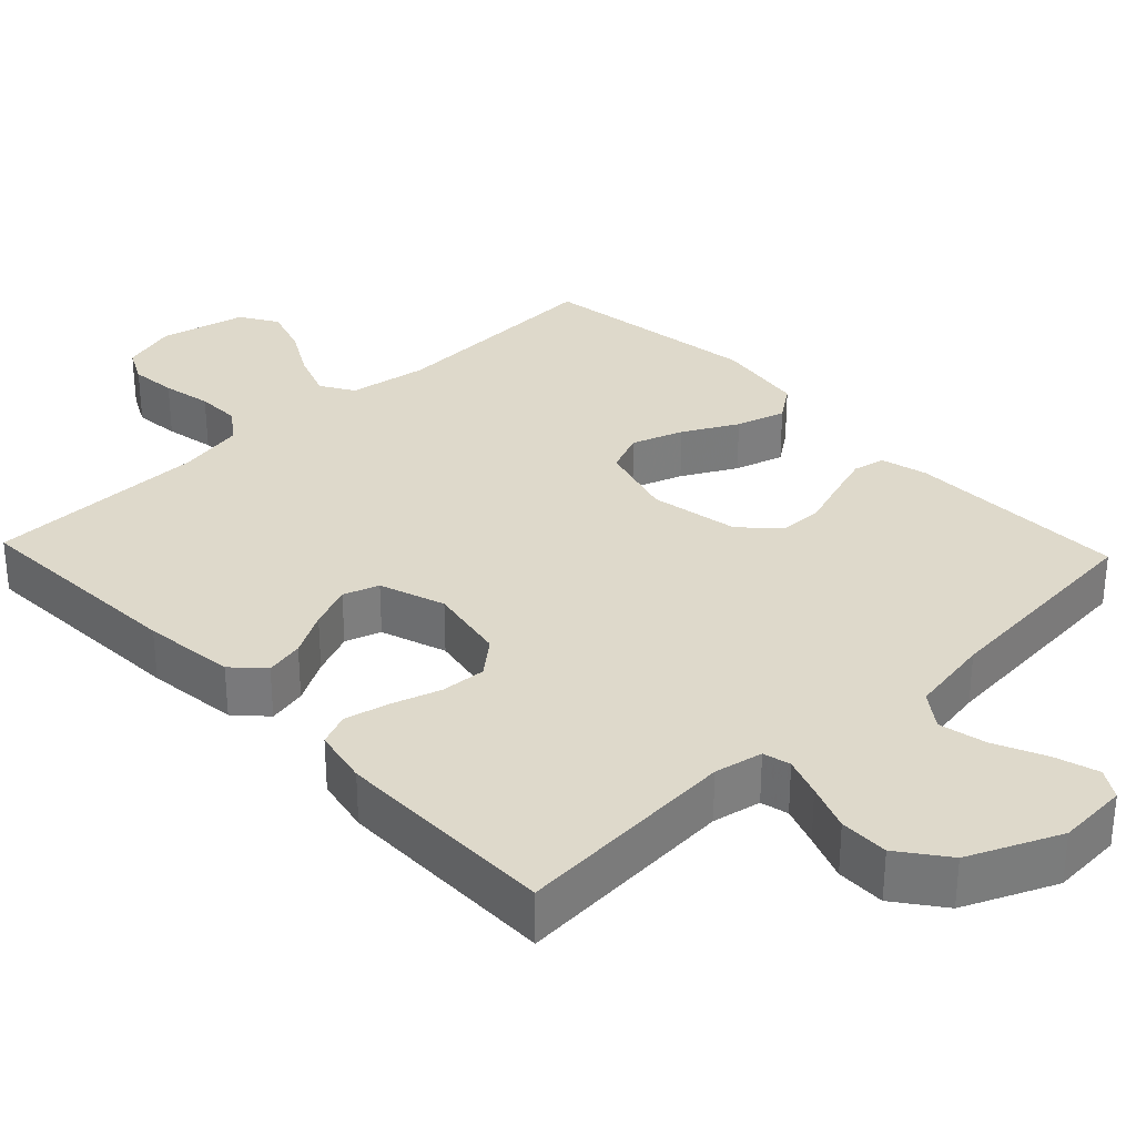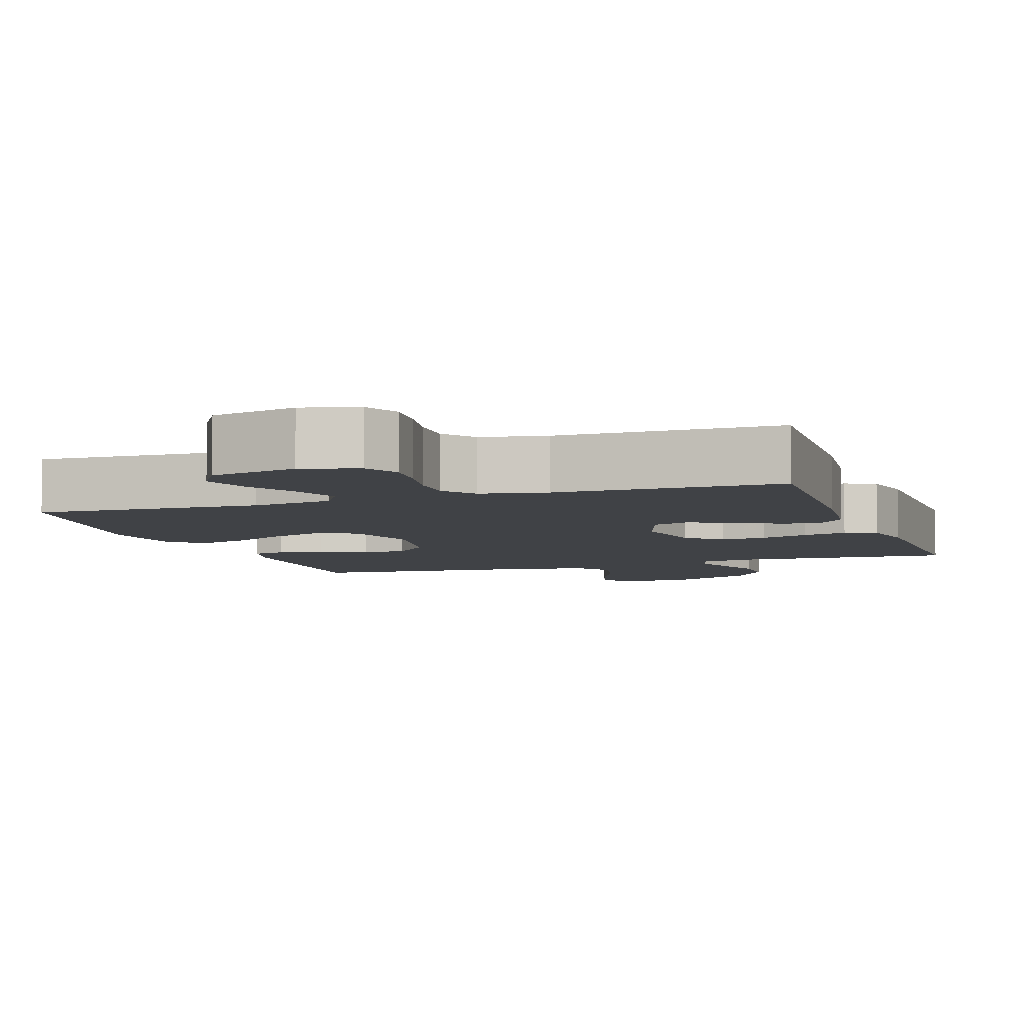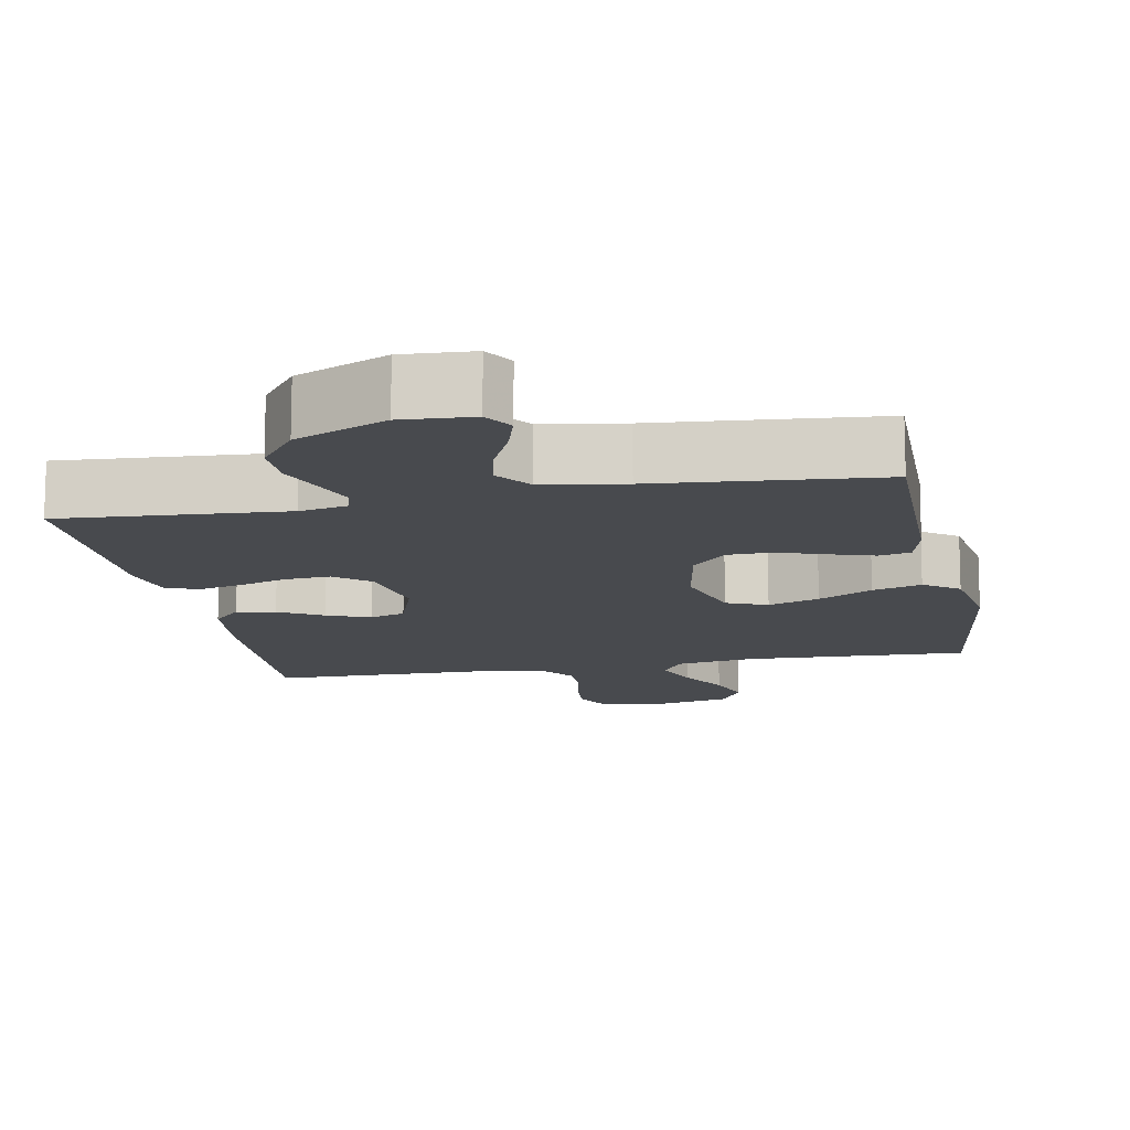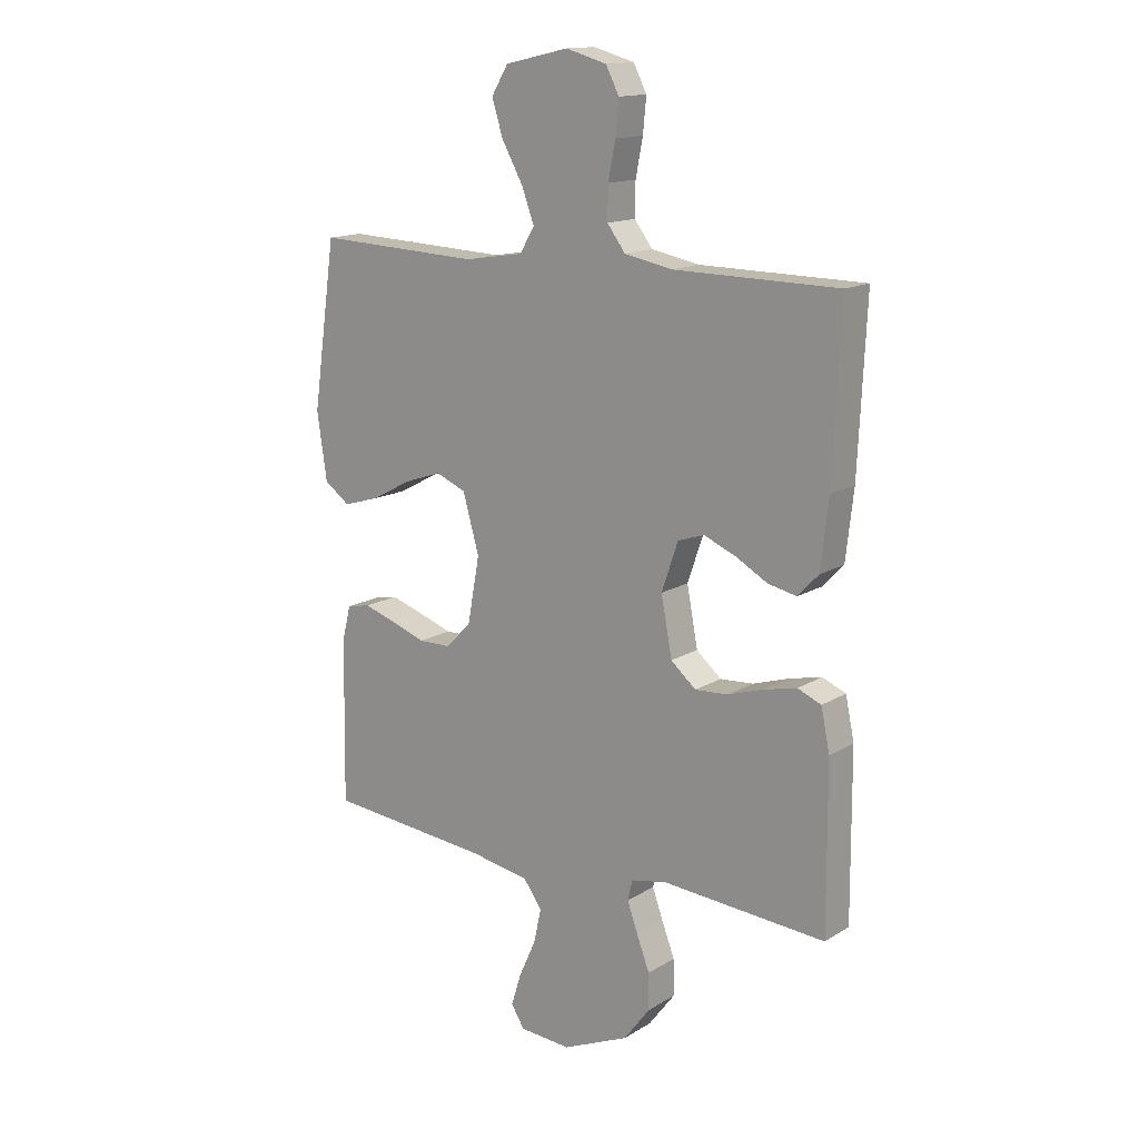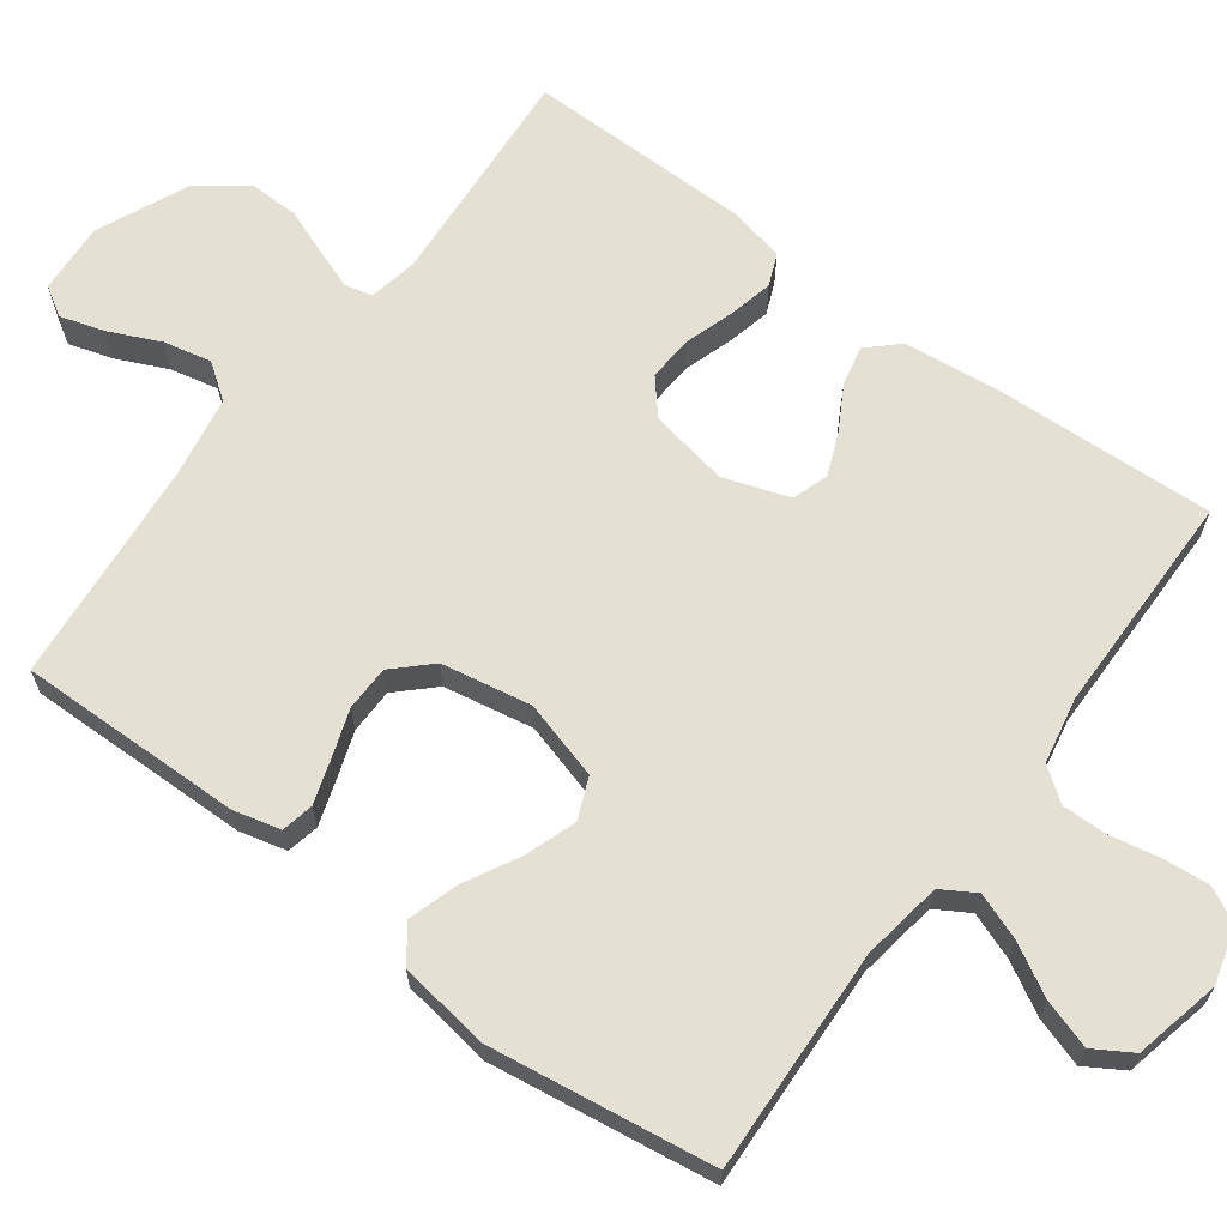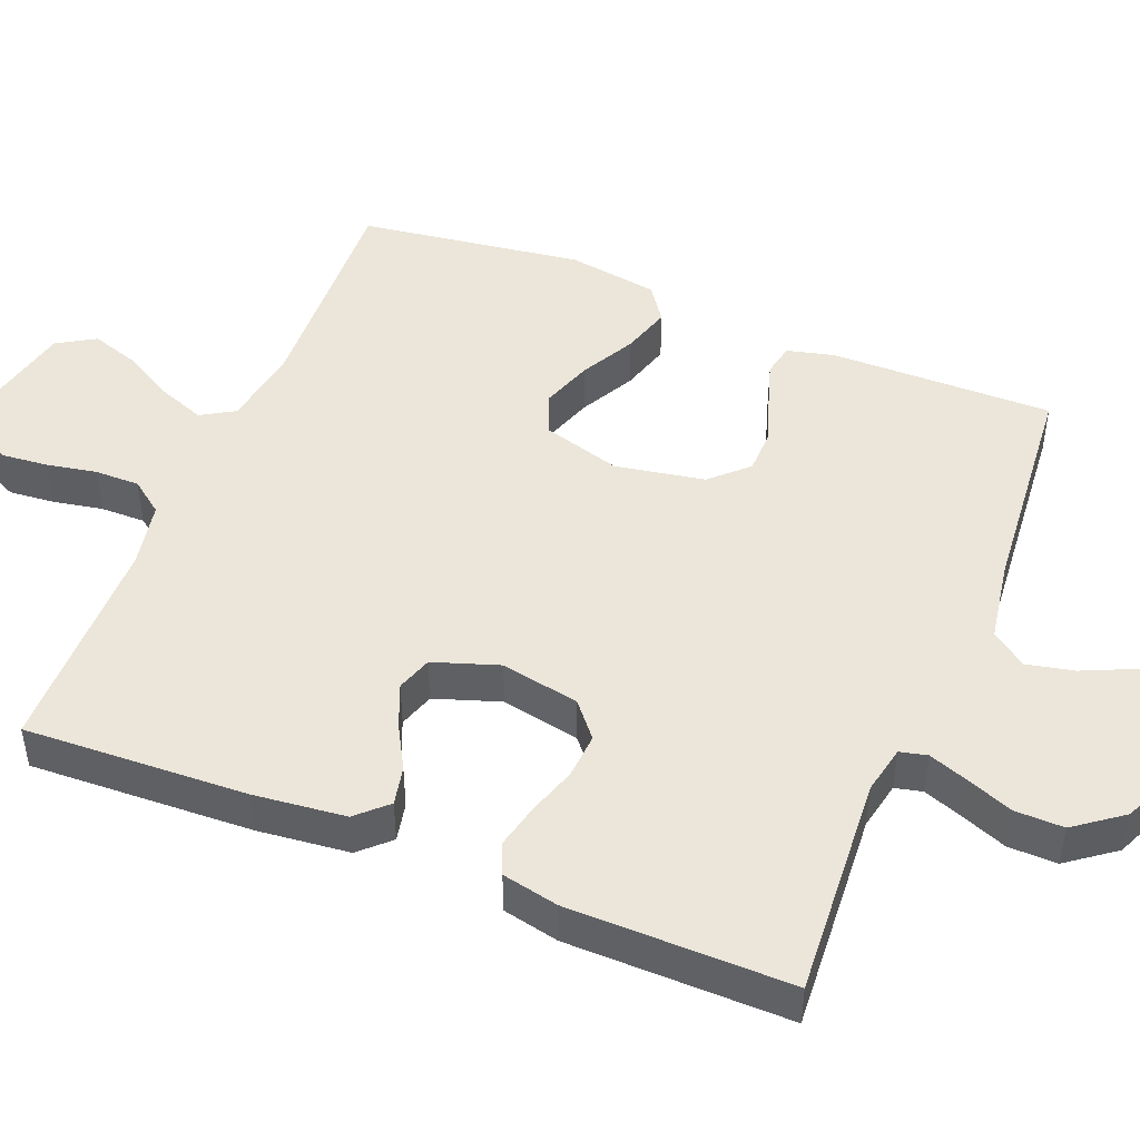
<metadata>
{"format":"obj","ext":"obj","renderer":"f3d","projection":"perspective","resolution":1024,"background":"white","views":[{"elev":31.8,"azim":136.4,"up":"+Y"},{"elev":-6.1,"azim":18.8,"up":"+Y"},{"elev":-13.1,"azim":-169.0,"up":"+Y"},{"elev":14.8,"azim":37.9,"up":"+Z"},{"elev":65.7,"azim":-53.4,"up":"+Y"},{"elev":47.4,"azim":112.1,"up":"+Y"}]}
</metadata>
<code>
v -0.5 0.07 -0.5
v -0.495 0.07 -0.2
v -0.479 0.07 -0.137
v -0.436 0.07 -0.128
v -0.377 0.07 -0.147
v -0.313 0.07 -0.169
v -0.253 0.07 -0.168
v -0.207 0.07 -0.12
v -0.185 0.07 0
v -0.215 0.07 0.105
v -0.27 0.07 0.128
v -0.339 0.07 0.104
v -0.412 0.07 0.065
v -0.478 0.07 0.045
v -0.525 0.07 0.079
v -0.543 0.07 0.2
v -0.5 0.07 0.5
v -0.2 0.07 0.487
v -0.092 0.07 0.504
v -0.065 0.07 0.549
v -0.088 0.07 0.611
v -0.126 0.07 0.679
v -0.147 0.07 0.744
v -0.116 0.07 0.795
v 0 0.07 0.821
v 0.075 0.07 0.8
v 0.099 0.07 0.753
v 0.093 0.07 0.691
v 0.08 0.07 0.624
v 0.079 0.07 0.564
v 0.112 0.07 0.52
v 0.2 0.07 0.503
v 0.5 0.07 0.5
v 0.486 0.07 0.2
v 0.472 0.07 0.076
v 0.434 0.07 0.036
v 0.382 0.07 0.047
v 0.323 0.07 0.08
v 0.265 0.07 0.104
v 0.217 0.07 0.088
v 0.187 0.07 0
v 0.207 0.07 -0.106
v 0.253 0.07 -0.145
v 0.314 0.07 -0.141
v 0.379 0.07 -0.12
v 0.439 0.07 -0.106
v 0.482 0.07 -0.124
v 0.498 0.07 -0.2
v 0.5 0.07 -0.5
v 0.2 0.07 -0.479
v 0.135 0.07 -0.492
v 0.126 0.07 -0.529
v 0.145 0.07 -0.582
v 0.169 0.07 -0.645
v 0.17 0.07 -0.711
v 0.122 0.07 -0.775
v 0 0.07 -0.829
v -0.095 0.07 -0.823
v -0.119 0.07 -0.784
v -0.101 0.07 -0.725
v -0.07 0.07 -0.657
v -0.056 0.07 -0.593
v -0.09 0.07 -0.546
v -0.2 0.07 -0.527
v -0.5 0 -0.5
v -0.495 0 -0.2
v -0.479 0 -0.137
v -0.436 0 -0.128
v -0.377 0 -0.147
v -0.313 0 -0.169
v -0.253 0 -0.168
v -0.207 0 -0.12
v -0.185 0 0
v -0.215 0 0.105
v -0.27 0 0.128
v -0.339 0 0.104
v -0.412 0 0.065
v -0.478 0 0.045
v -0.525 0 0.079
v -0.543 0 0.2
v -0.5 0 0.5
v -0.2 0 0.487
v -0.092 0 0.504
v -0.065 0 0.549
v -0.088 0 0.611
v -0.126 0 0.679
v -0.147 0 0.744
v -0.116 0 0.795
v 0 0 0.821
v 0.075 0 0.8
v 0.099 0 0.753
v 0.093 0 0.691
v 0.08 0 0.624
v 0.079 0 0.564
v 0.112 0 0.52
v 0.2 0 0.503
v 0.5 0 0.5
v 0.486 0 0.2
v 0.472 0 0.076
v 0.434 0 0.036
v 0.382 0 0.047
v 0.323 0 0.08
v 0.265 0 0.104
v 0.217 0 0.088
v 0.187 0 0
v 0.207 0 -0.106
v 0.253 0 -0.145
v 0.314 0 -0.141
v 0.379 0 -0.12
v 0.439 0 -0.106
v 0.482 0 -0.124
v 0.498 0 -0.2
v 0.5 0 -0.5
v 0.2 0 -0.479
v 0.135 0 -0.492
v 0.126 0 -0.529
v 0.145 0 -0.582
v 0.169 0 -0.645
v 0.17 0 -0.711
v 0.122 0 -0.775
v 0 0 -0.829
v -0.095 0 -0.823
v -0.119 0 -0.784
v -0.101 0 -0.725
v -0.07 0 -0.657
v -0.056 0 -0.593
v -0.09 0 -0.546
v -0.2 0 -0.527
f 58 59 60 61
f 58 61 62
f 57 58 62
f 56 57 62
f 53 54 55 56
f 52 53 56 62
f 51 52 62 63
f 47 48 49 50
f 47 50 51
f 44 45 46 47
f 44 47 51 63
f 35 36 37 38
f 35 38 39
f 32 33 34 35
f 31 32 35 39
f 30 31 39 40
f 26 27 28 29
f 26 29 30
f 25 26 30
f 21 22 23 24
f 20 21 24 25
f 15 16 17 18
f 15 18 19
f 12 13 14 15
f 11 12 15 19
f 10 11 19 20
f 3 4 5 6
f 1 2 3 6
f 64 1 6 7
f 43 44 63 64
f 42 43 64 7
f 41 42 7 8
f 40 41 8 9
f 20 25 30 40
f 9 10 20 40
f 125 124 123 122
f 126 125 122
f 126 122 121
f 126 121 120
f 120 119 118 117
f 126 120 117 116
f 127 126 116 115
f 114 113 112 111
f 115 114 111
f 111 110 109 108
f 127 115 111 108
f 102 101 100 99
f 103 102 99
f 99 98 97 96
f 103 99 96 95
f 104 103 95 94
f 93 92 91 90
f 94 93 90
f 94 90 89
f 88 87 86 85
f 89 88 85 84
f 82 81 80 79
f 83 82 79
f 79 78 77 76
f 83 79 76 75
f 84 83 75 74
f 70 69 68 67
f 70 67 66 65
f 71 70 65 128
f 128 127 108 107
f 71 128 107 106
f 72 71 106 105
f 73 72 105 104
f 104 94 89 84
f 104 84 74 73
f 1 65 66 2
f 2 66 67 3
f 3 67 68 4
f 4 68 69 5
f 5 69 70 6
f 6 70 71 7
f 7 71 72 8
f 8 72 73 9
f 9 73 74 10
f 10 74 75 11
f 11 75 76 12
f 12 76 77 13
f 13 77 78 14
f 14 78 79 15
f 15 79 80 16
f 16 80 81 17
f 17 81 82 18
f 18 82 83 19
f 19 83 84 20
f 20 84 85 21
f 21 85 86 22
f 22 86 87 23
f 23 87 88 24
f 24 88 89 25
f 25 89 90 26
f 26 90 91 27
f 27 91 92 28
f 28 92 93 29
f 29 93 94 30
f 30 94 95 31
f 31 95 96 32
f 32 96 97 33
f 33 97 98 34
f 34 98 99 35
f 35 99 100 36
f 36 100 101 37
f 37 101 102 38
f 38 102 103 39
f 39 103 104 40
f 40 104 105 41
f 41 105 106 42
f 42 106 107 43
f 43 107 108 44
f 44 108 109 45
f 45 109 110 46
f 46 110 111 47
f 47 111 112 48
f 48 112 113 49
f 49 113 114 50
f 50 114 115 51
f 51 115 116 52
f 52 116 117 53
f 53 117 118 54
f 54 118 119 55
f 55 119 120 56
f 56 120 121 57
f 57 121 122 58
f 58 122 123 59
f 59 123 124 60
f 60 124 125 61
f 61 125 126 62
f 62 126 127 63
f 63 127 128 64
f 64 128 65 1

</code>
